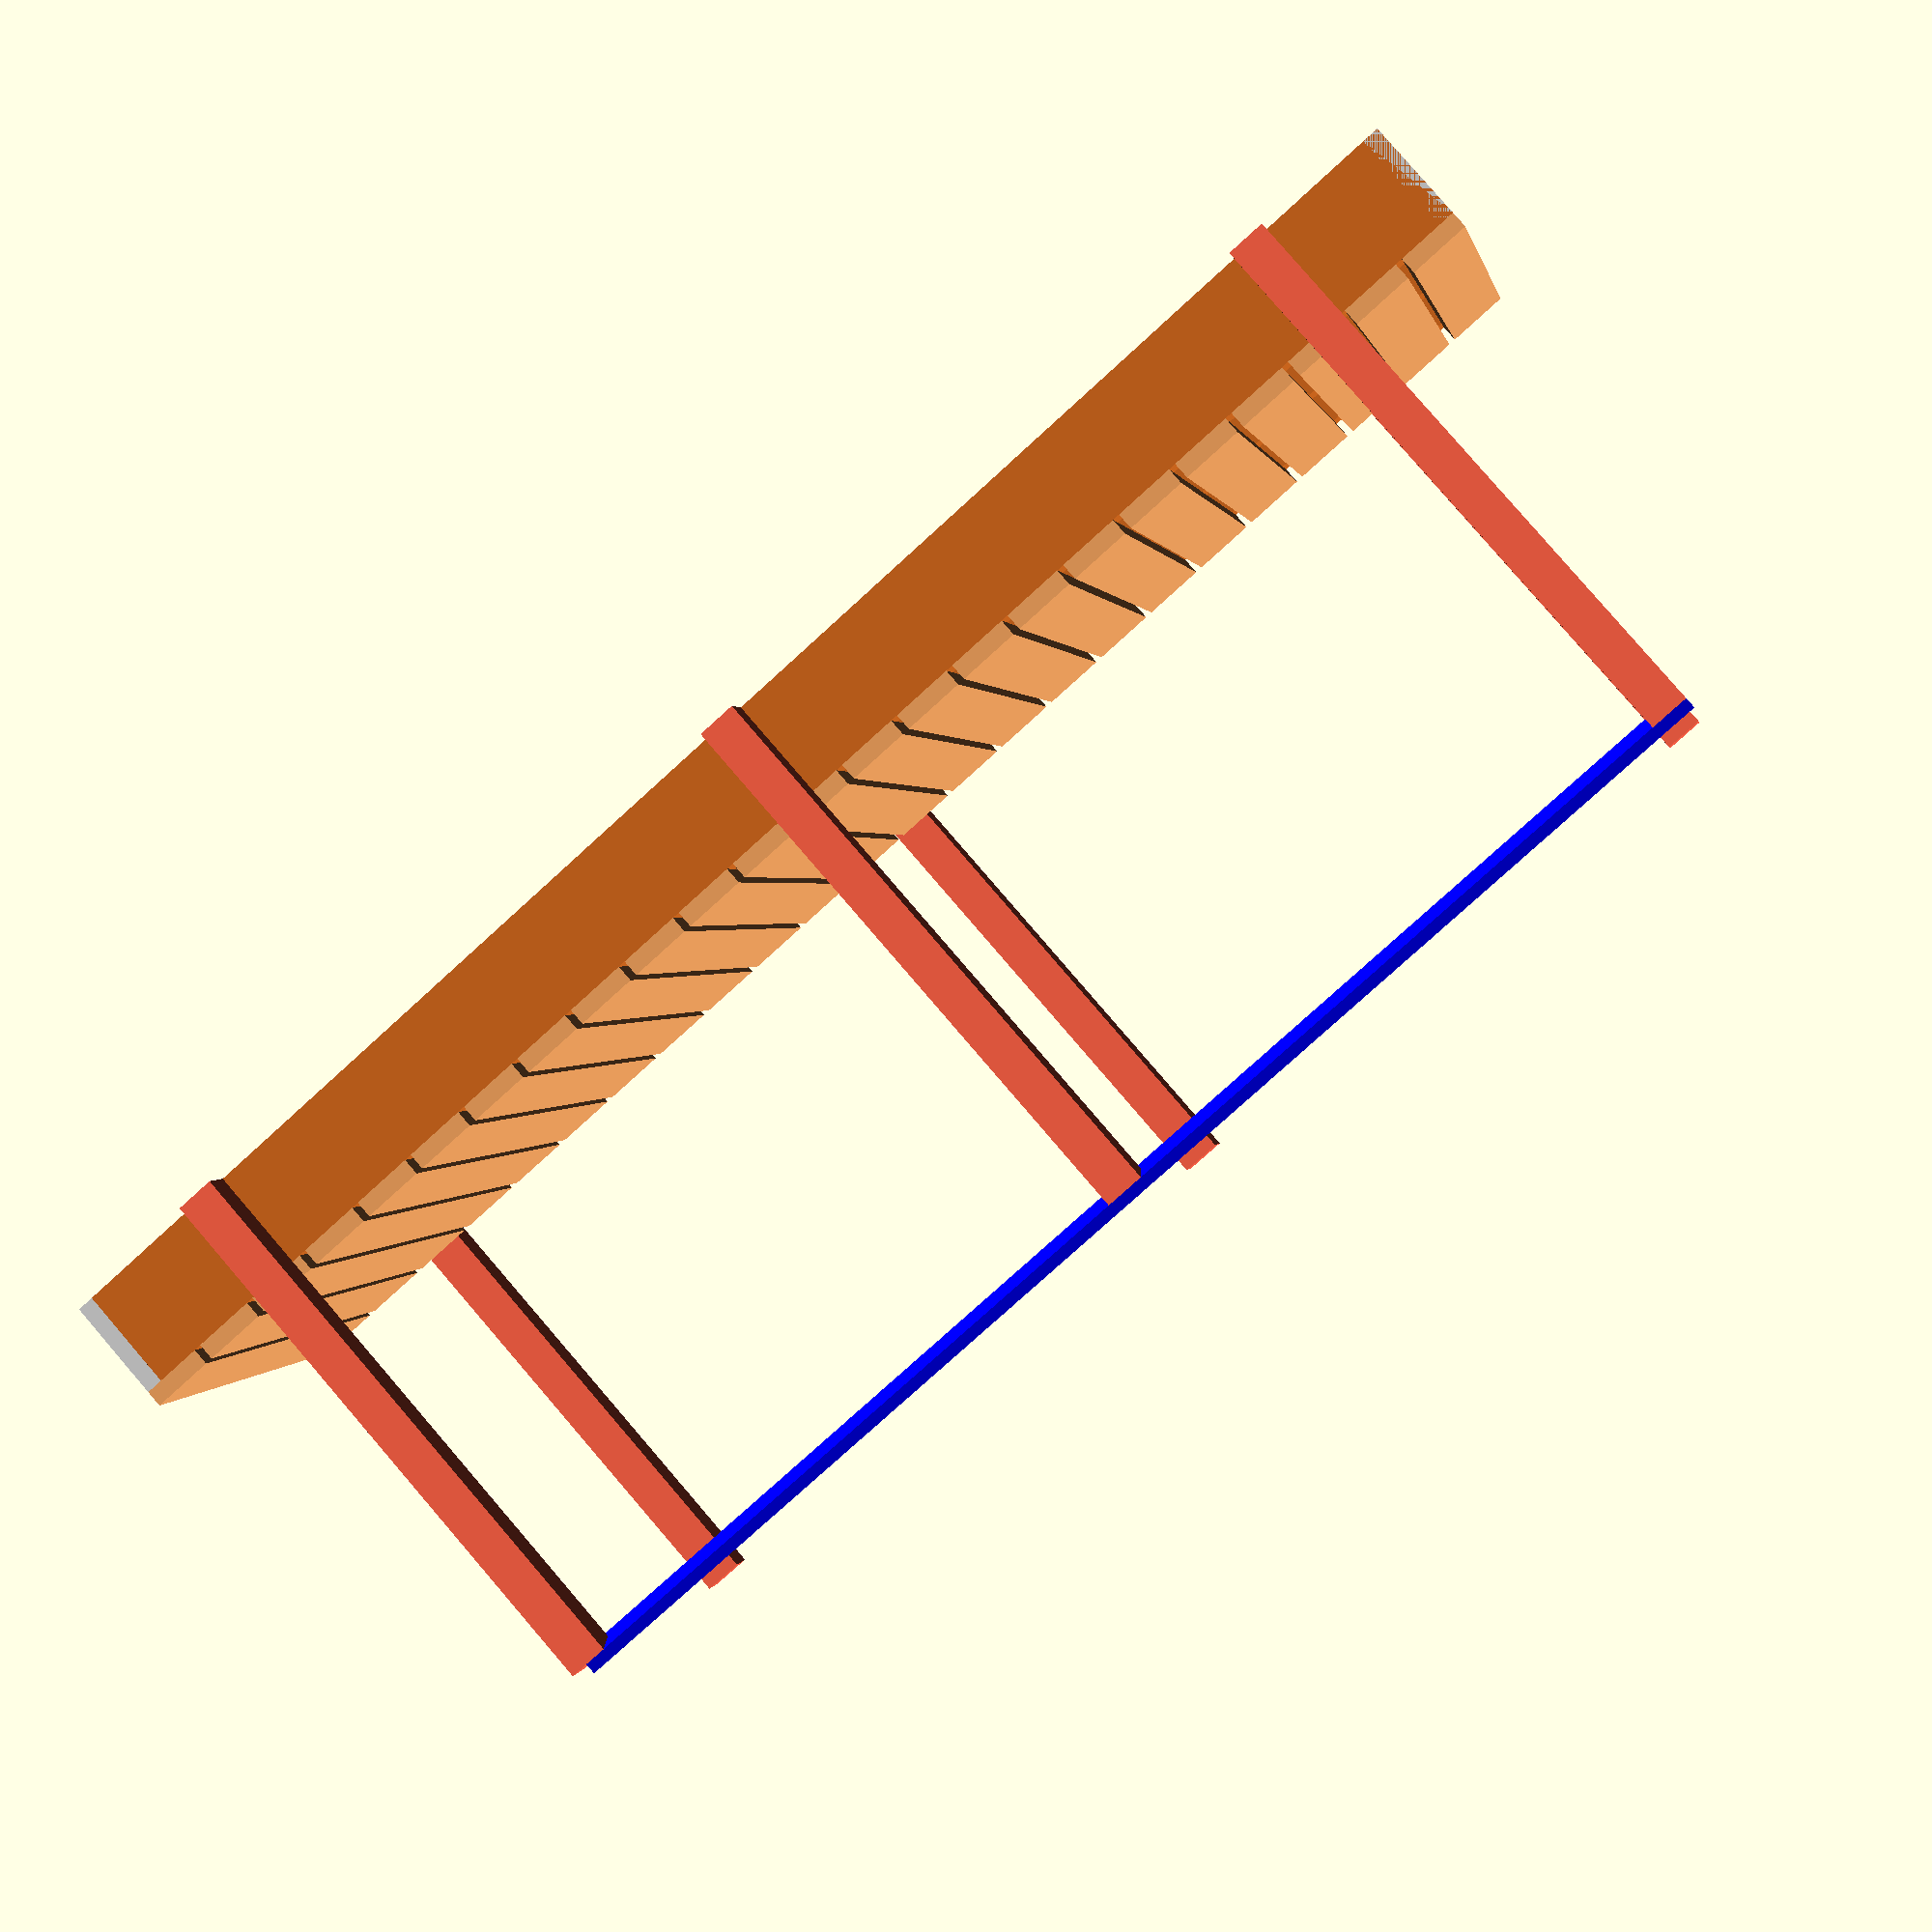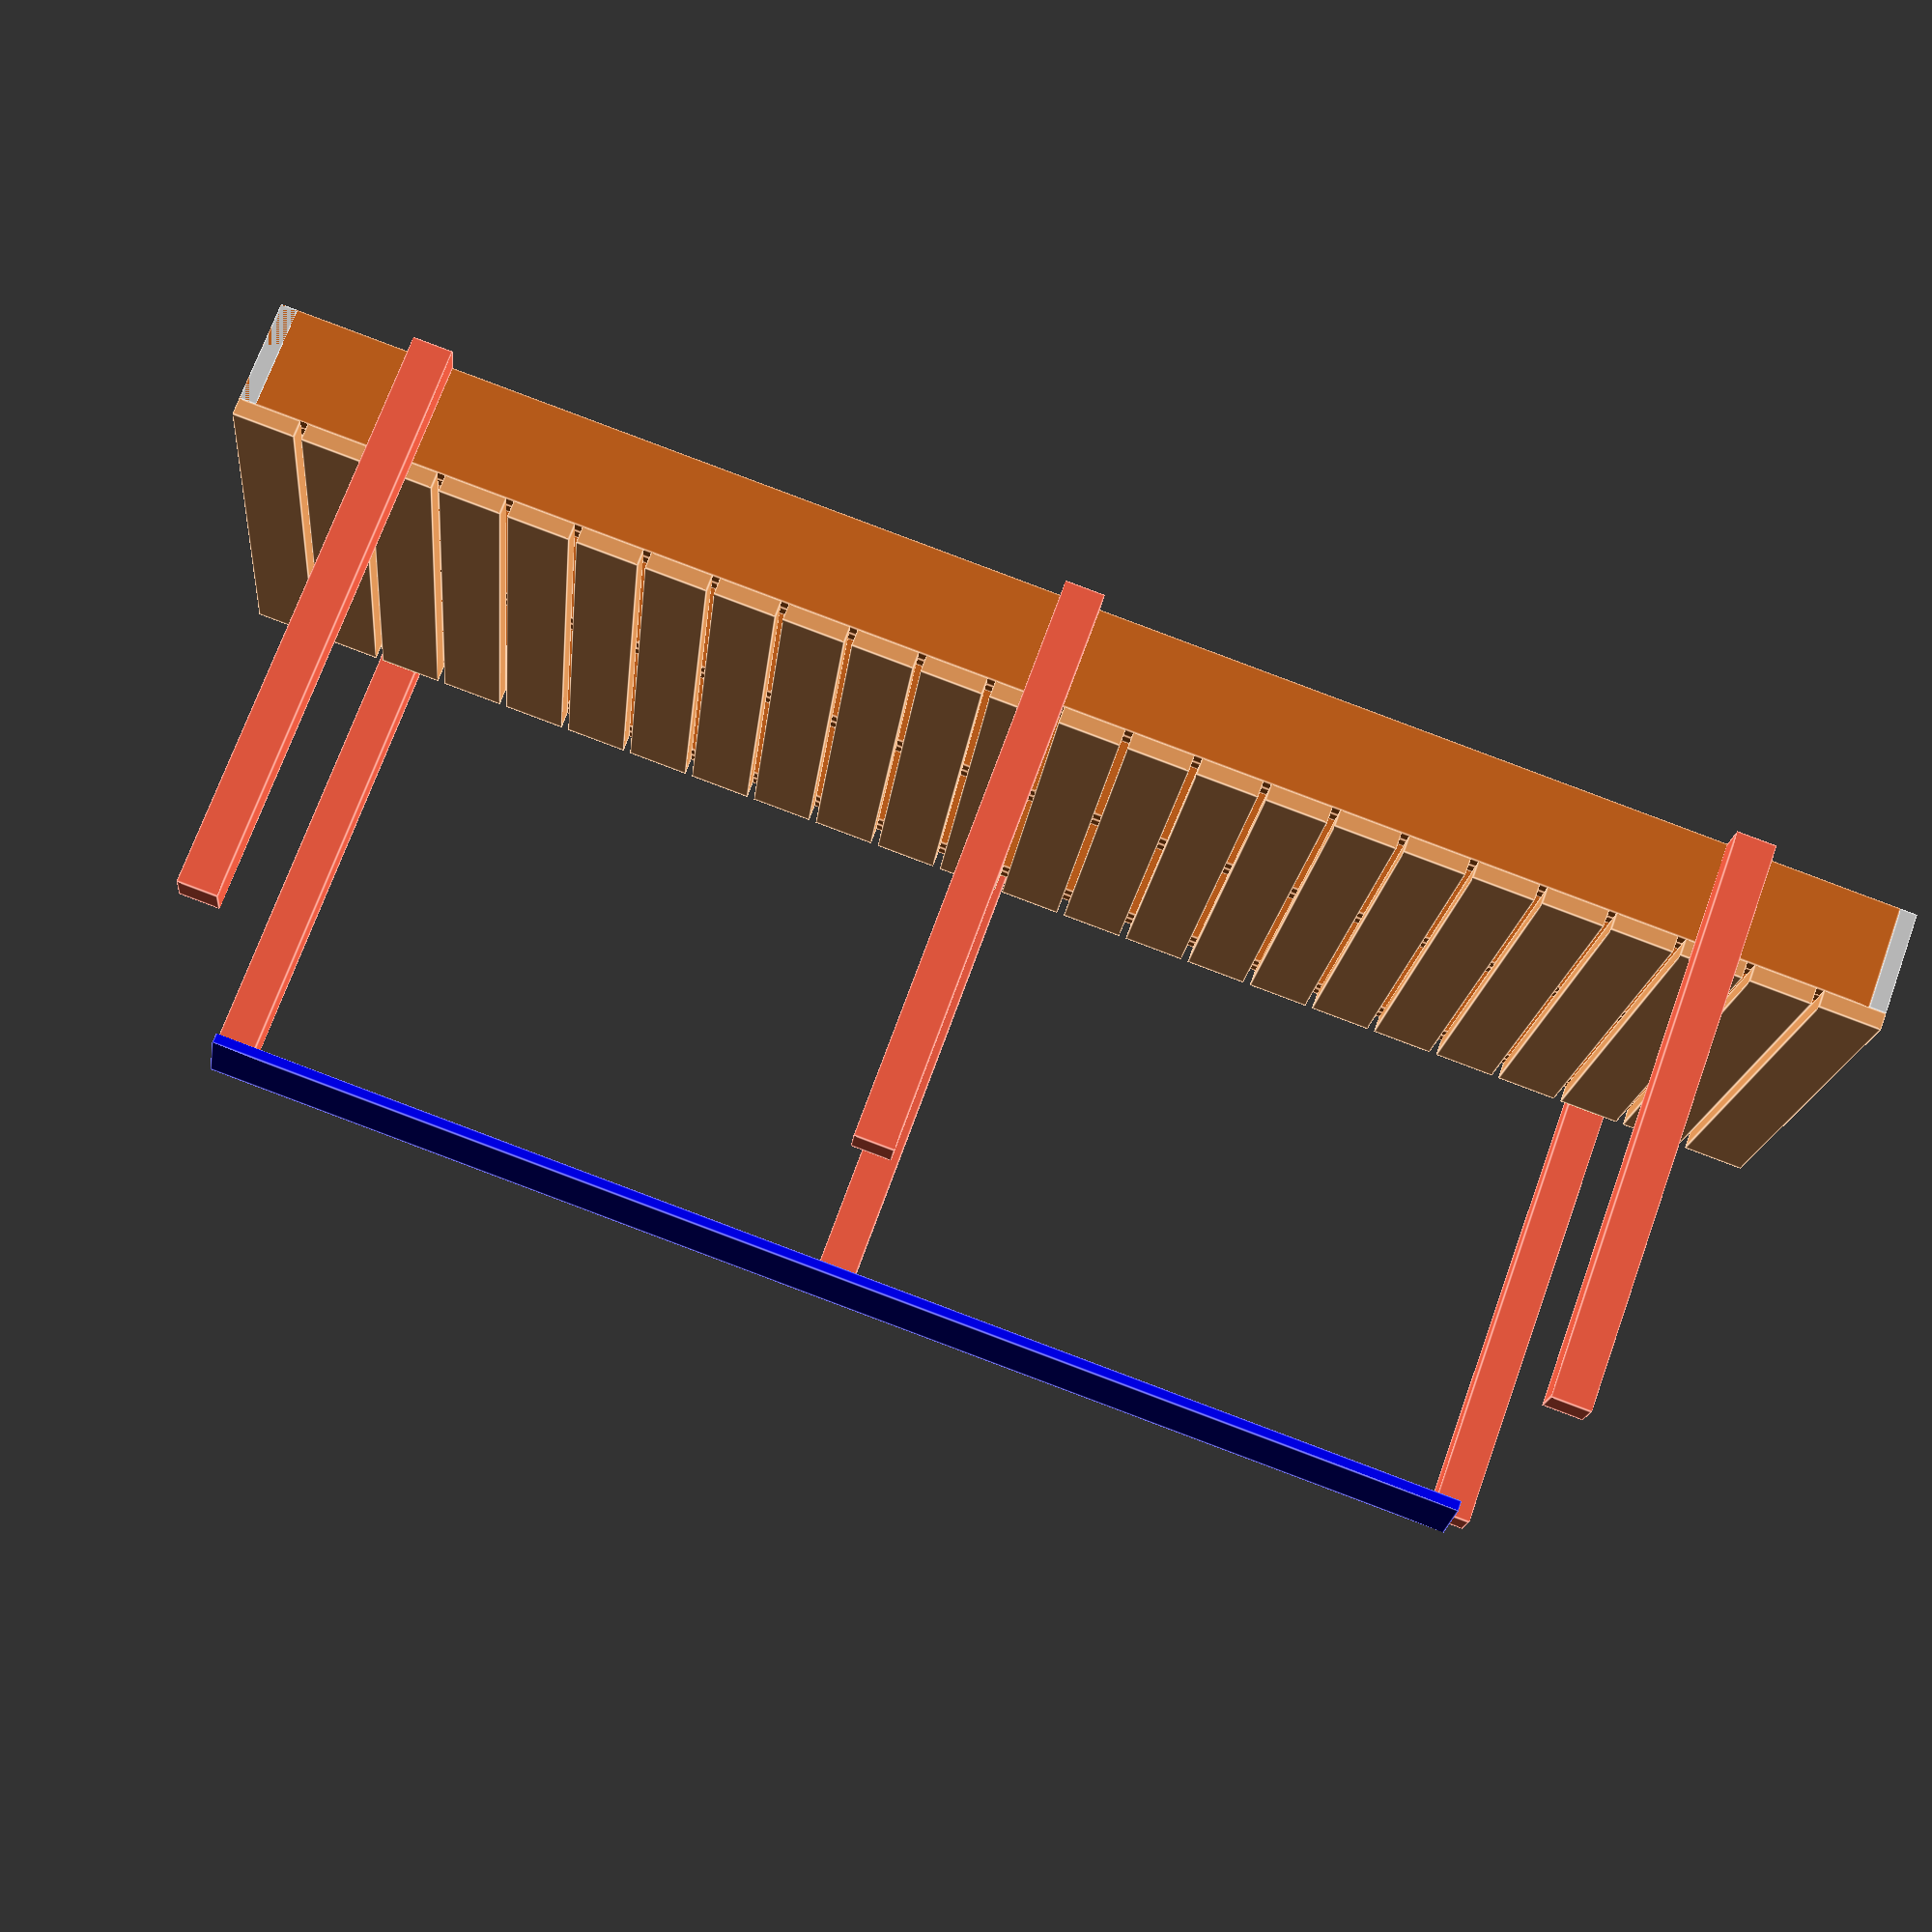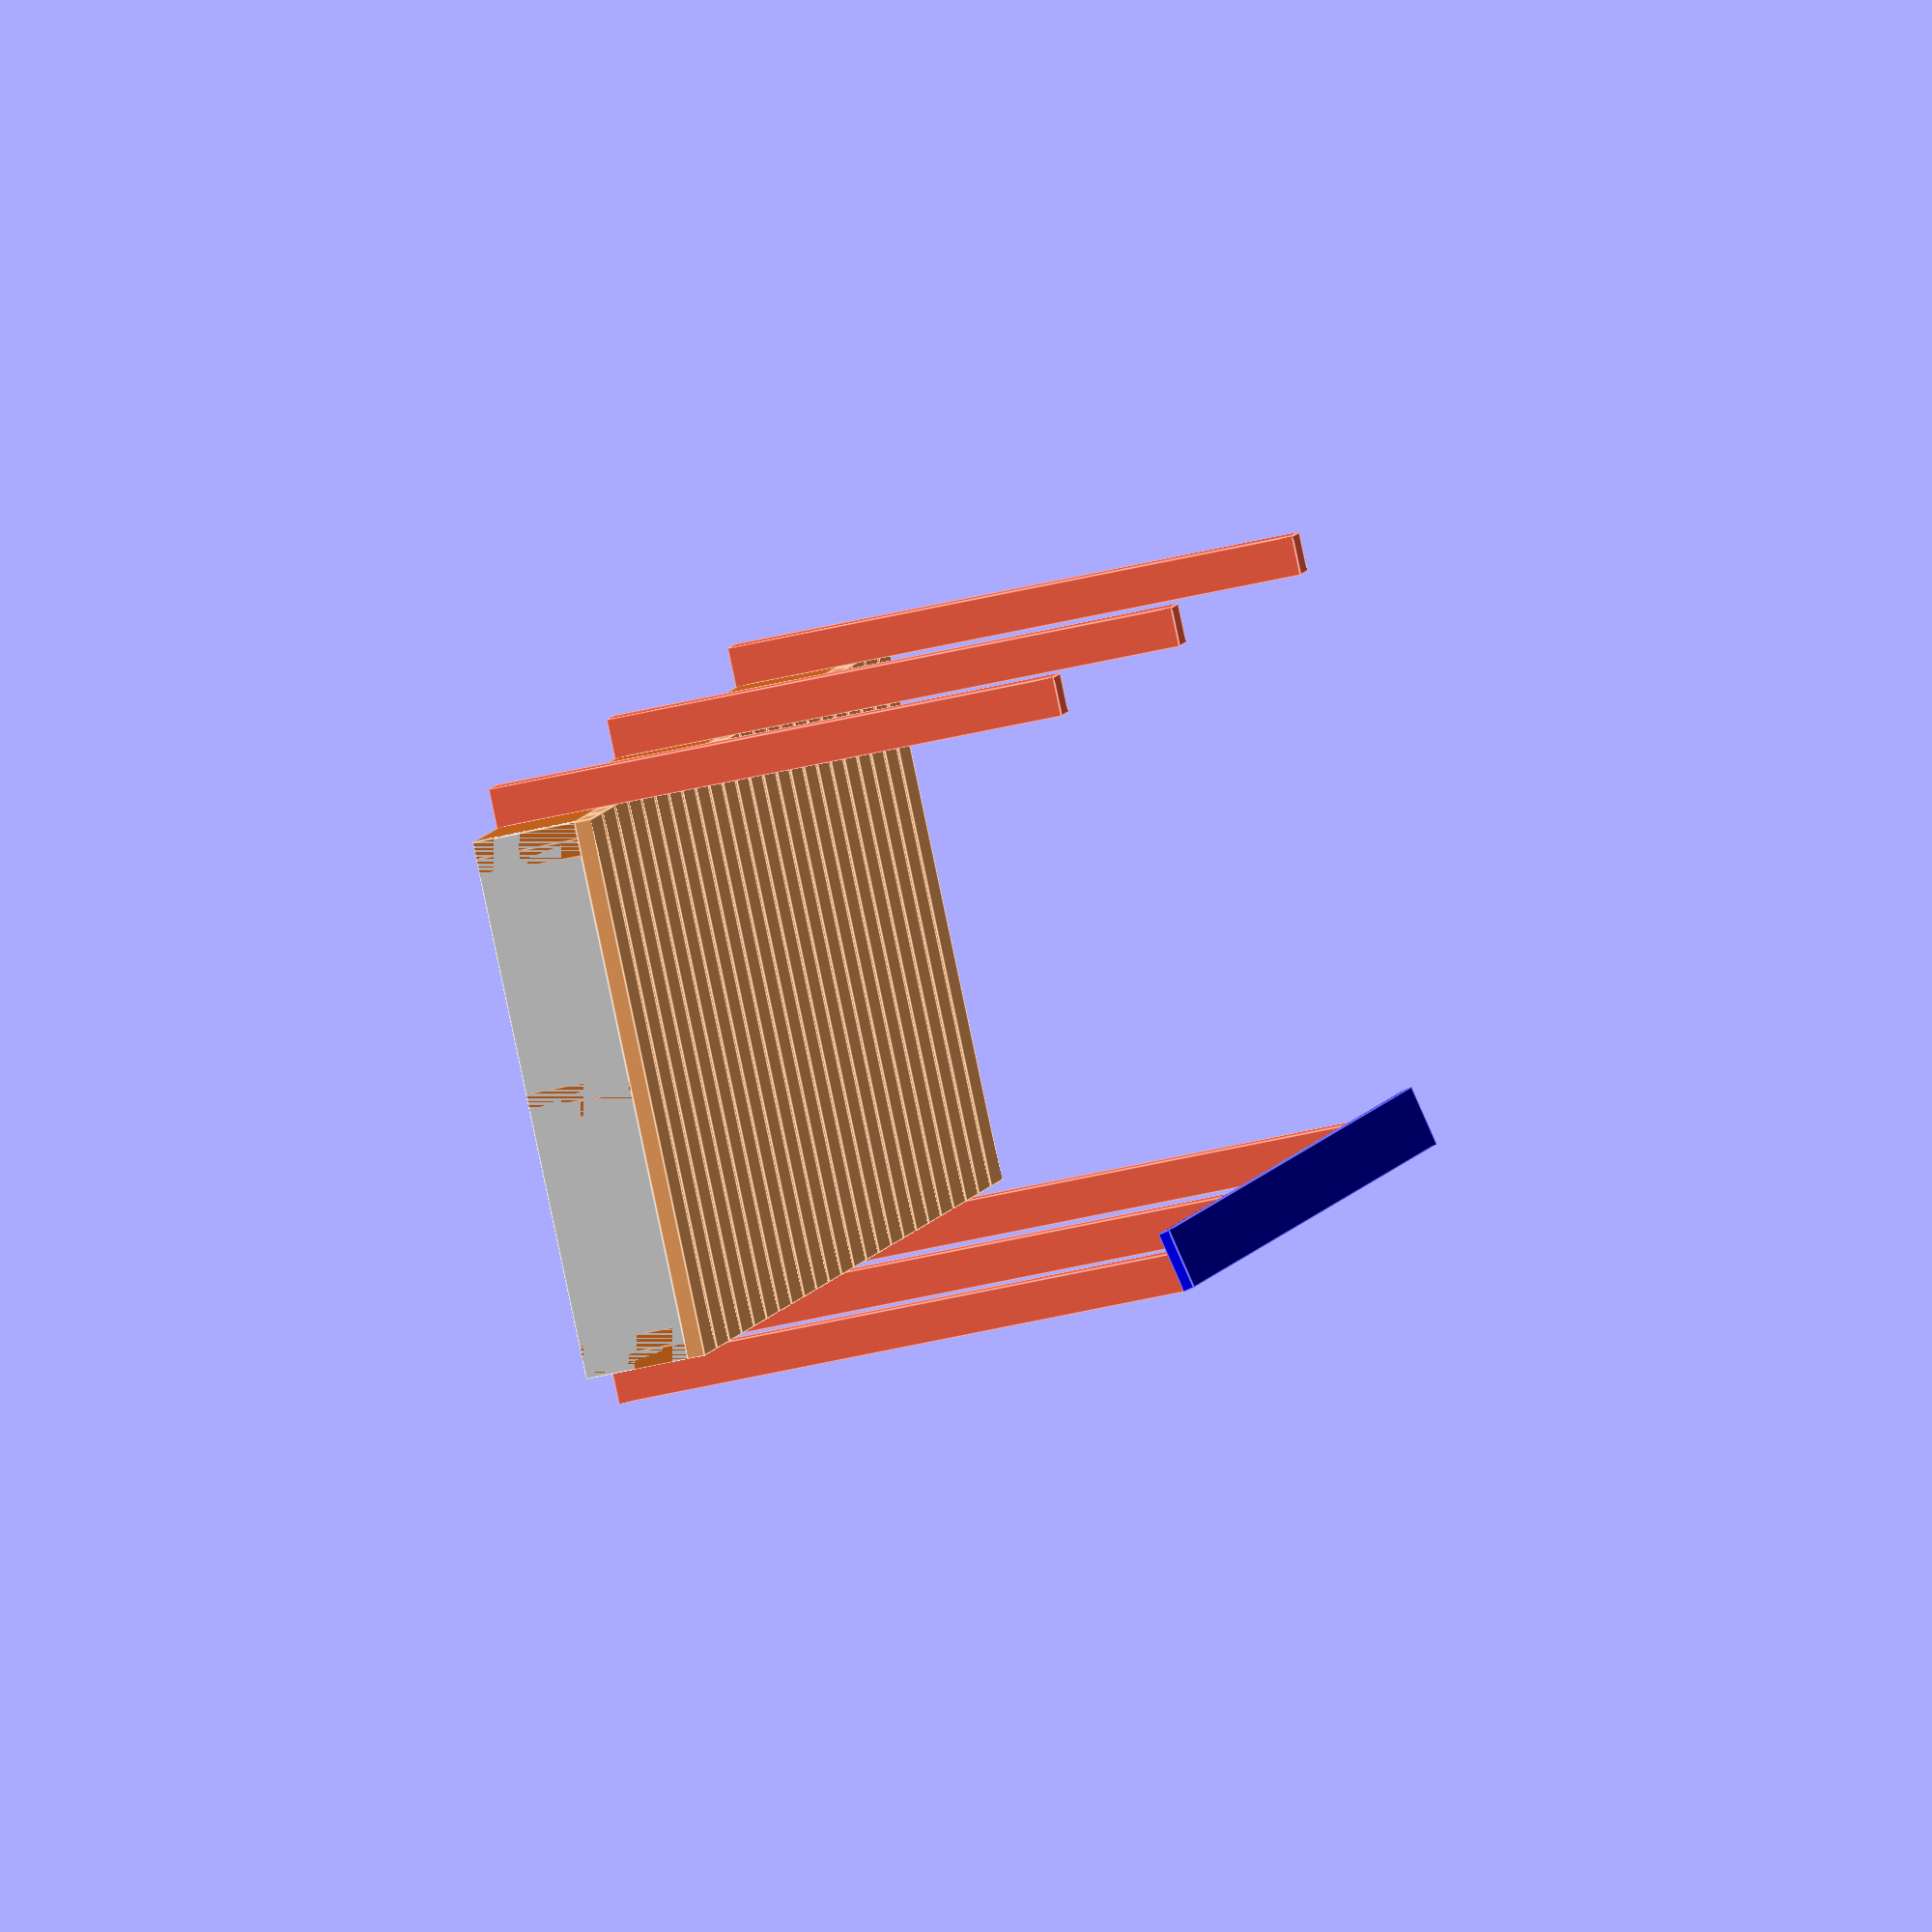
<openscad>
// All distances are in inches.
//
width = 4*12;
    // Tread width.
height = 40.5;
    // Height of outside of post above top of tread.
slant = 0.75;
    // Differnce in height of outside and inside
    // of post.



module tread()
{
    color ("SandyBrown")
        cube ([5.5,48,1.5]);
}
module stringer()
{
    color ("Chocolate")
        cube ([12*12+1.5,1.5,9.25]);
}
module backwall()
{
    color ("LightGray")
        cube ([1.5,48,9.25]);
}
module post()
{
    color ("tomato")
        cube ([3.5,3.5,height+9.25+1.5]);
}
module cap()
{
    color ("blue")
        cube ([(12-2)*12,5.5,1.0]);
}
for (dx = [0:6+3.5/23:12*12]) {
    translate ([dx,0,0]) tread();
}
for (dy = [0,1.5,24-1.5,24,48-2*1.5,48-1.5]) {
    translate ([0,dy,-9.25]) stringer();
}
for (dx = [0,12*12+1.5]) {
    translate ([dx,0,-9.25])
        backwall();
}
module posts() {
    for (dx = [12,6*12-3.5/2,12*12+1.5-12-3.5]) {
    translate ([dx,-3.5,-9.25])
        post();
    translate ([dx,48,-9.25])
        post();
    }
}

module caps() {
    translate ([12,-3.5,height + 1.5])
        rotate (a = - atan ( slant/3.5 ), v = [1,0,0] )
            cap();
}

posts();
caps();
</openscad>
<views>
elev=277.6 azim=167.2 roll=319.3 proj=p view=wireframe
elev=108.3 azim=185.6 roll=160.2 proj=p view=edges
elev=224.5 azim=130.5 roll=254.2 proj=o view=edges
</views>
